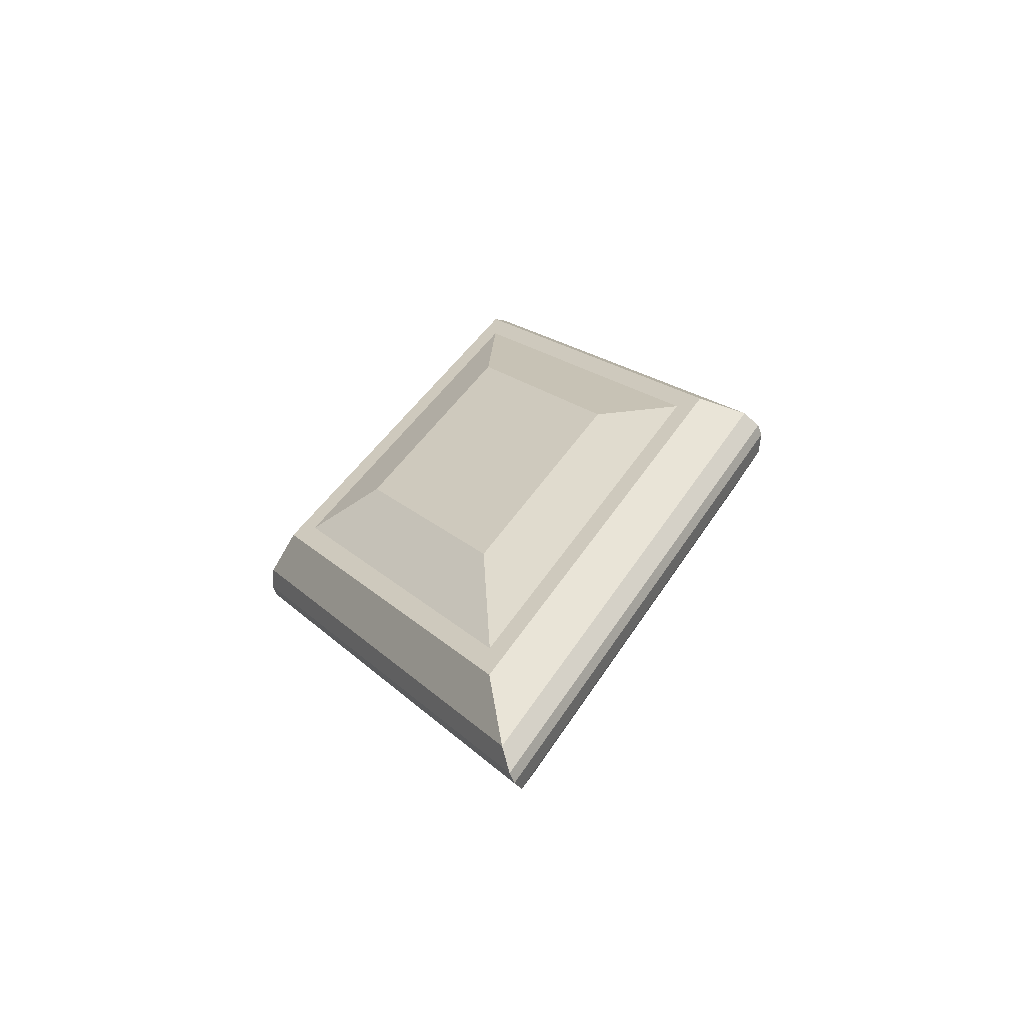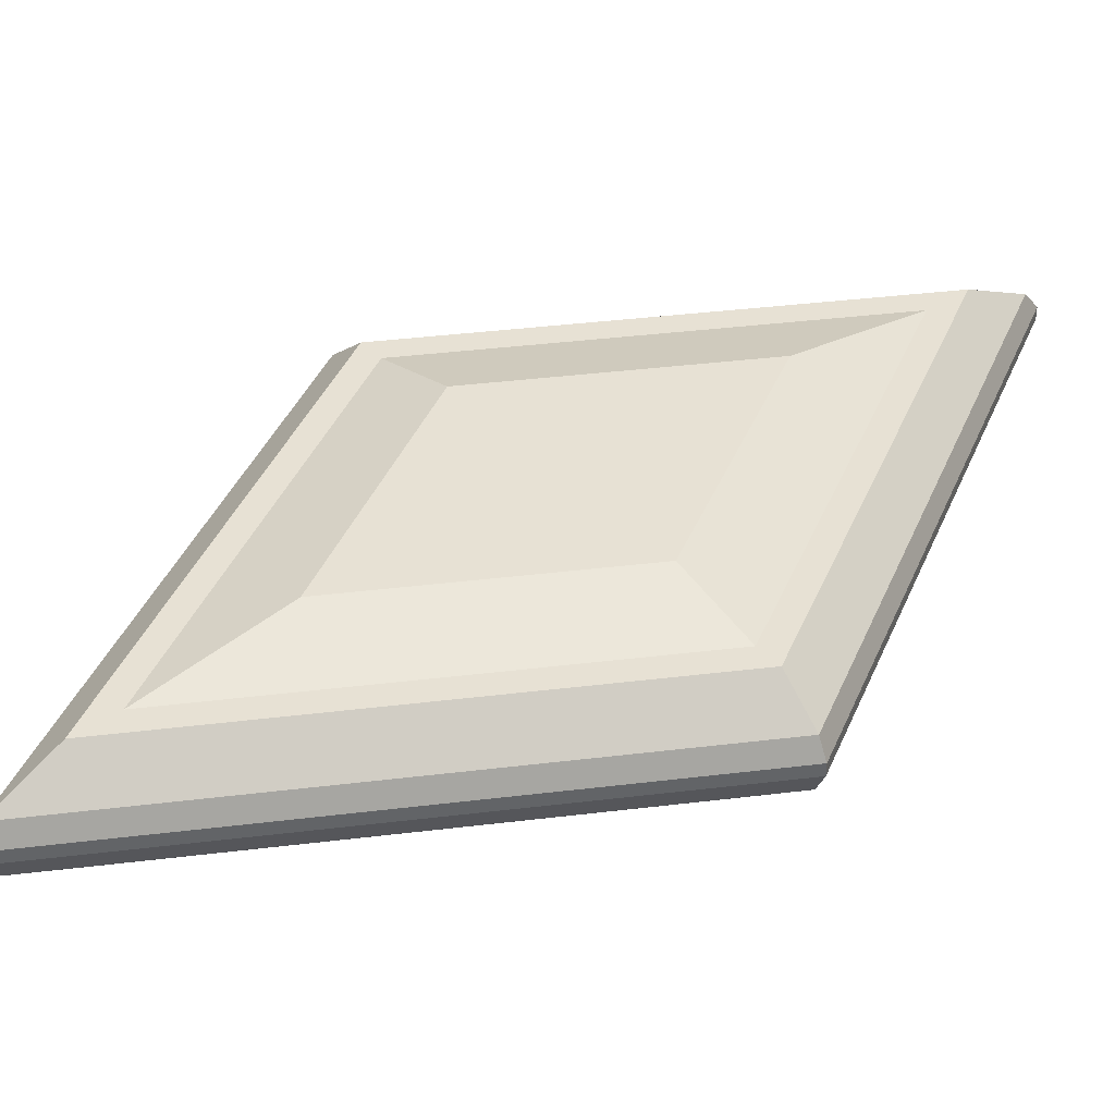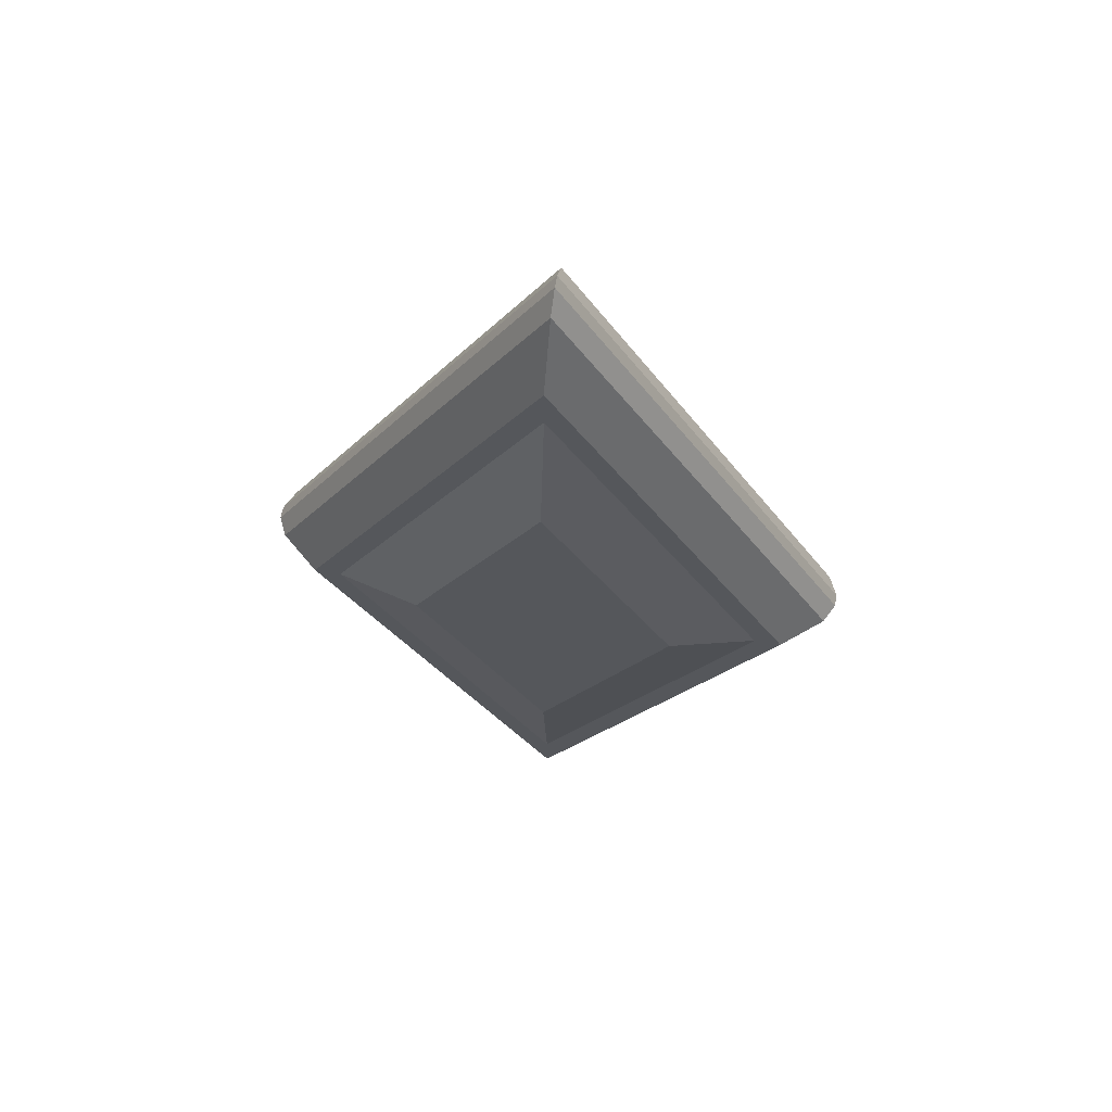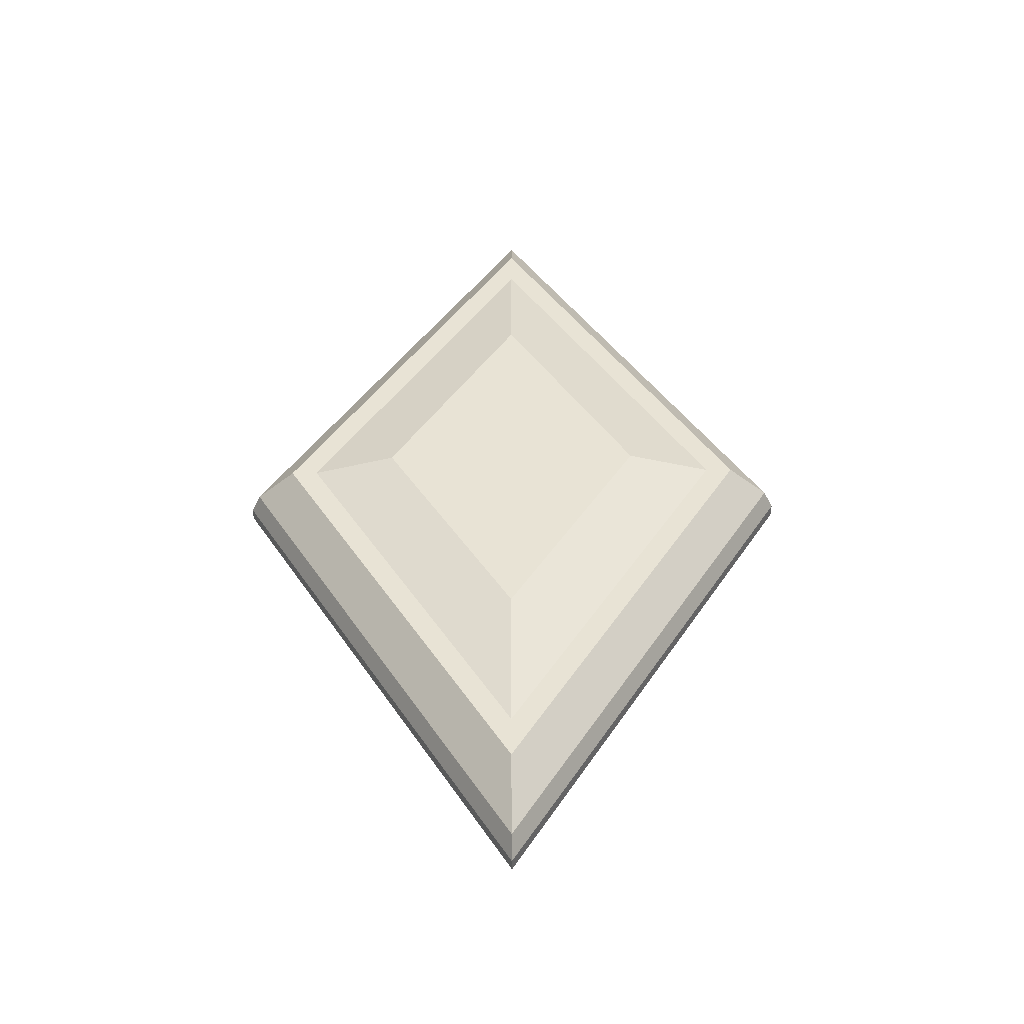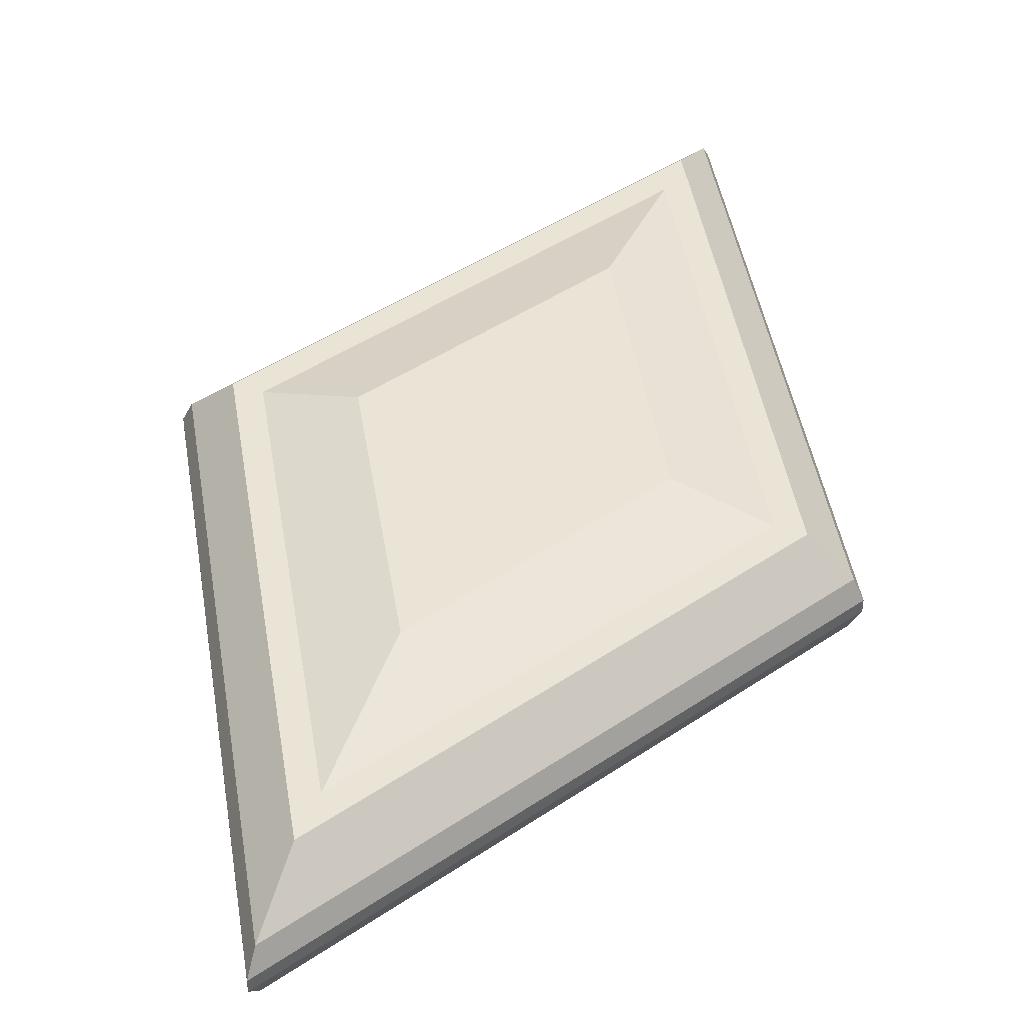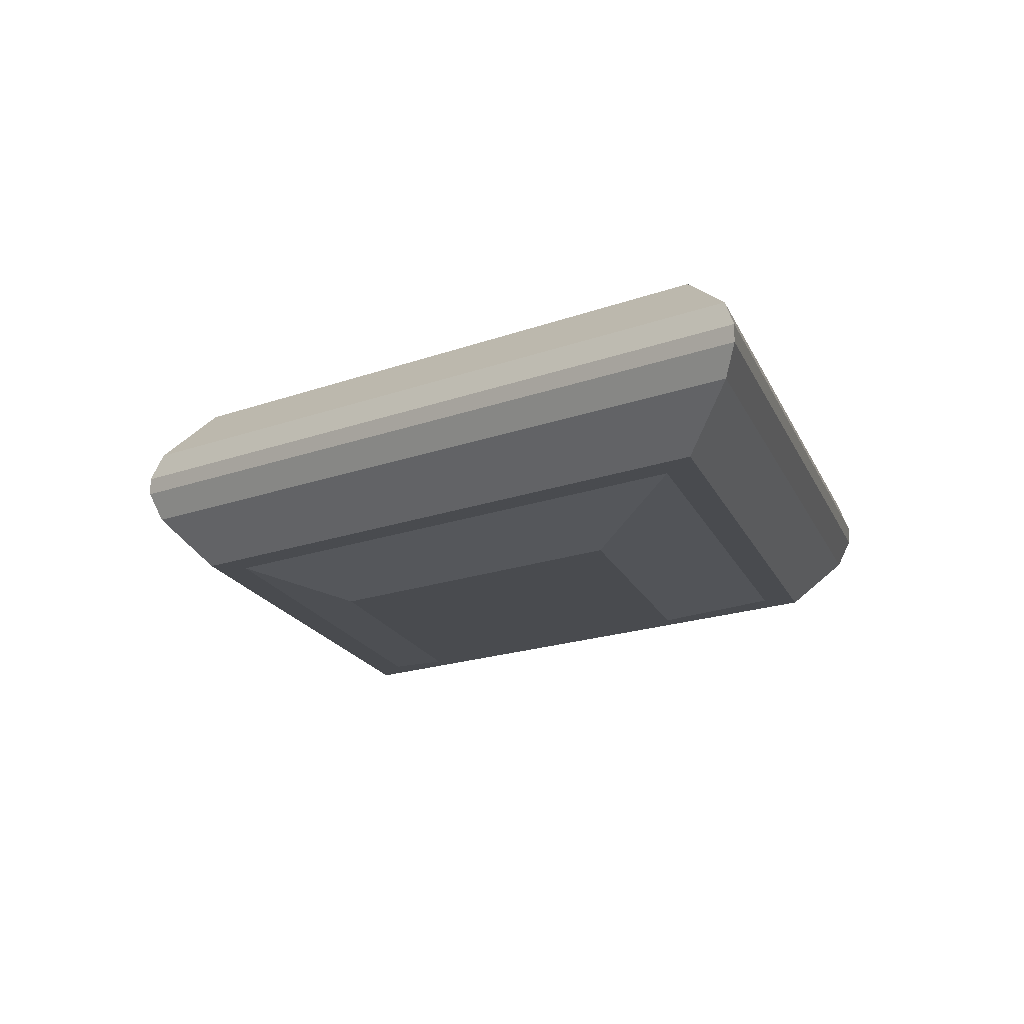
<metadata>
{"format":"obj","ext":"obj","renderer":"f3d","projection":"perspective","resolution":1024,"background":"white","views":[{"elev":-61.2,"azim":20.7,"up":"+Y"},{"elev":39.4,"azim":51.2,"up":"+Z"},{"elev":62.9,"azim":10.1,"up":"+Y"},{"elev":-48.6,"azim":-179.4,"up":"+Y"},{"elev":43.8,"azim":-158.9,"up":"+Z"},{"elev":-13.7,"azim":-16.4,"up":"+Z"}]}
</metadata>
<code>
o Ruby-2_Cube.089
v 0 2.315 -0.02763
v 0 2.24 -0.118
v 0 1.923 -0.2759
v 0 1.712 -0.2759
v 0 1.042 -0.3743
v 0 2.315 0.02763
v 0 2.24 0.118
v 0 1.923 0.2759
v 0 1.712 0.2759
v 0 1.042 0.3743
v 0 2.315 0
v 0 -2.315 -0.02763
v 0 -2.24 -0.118
v 0 -1.923 -0.2759
v 0 -1.712 -0.2759
v 0 -1.042 -0.3743
v 0 -2.315 0.02763
v 0 -2.24 0.118
v 0 -1.923 0.2759
v 0 -1.712 0.2759
v 0 -1.042 0.3743
v 0 -2.315 0
v 1.347 0 -0.02763
v 1.303 0 -0.118
v 1.118 0 -0.2759
v 0.9954 0 -0.2759
v 0.6057 0 -0.3743
v 0 0 -0.3743
v -1.347 0 -0.02763
v -1.303 0 -0.118
v -1.118 0 -0.2759
v -0.9954 0 -0.2759
v -0.6057 0 -0.3743
v -1.347 0 0
v 1.347 0 0
v 1.347 0 0.02763
v 1.303 0 0.118
v 1.118 0 0.2759
v 0.9954 0 0.2759
v 0.6057 0 0.3743
v 0 0 0.3743
v -1.347 0 0.02763
v -1.303 0 0.118
v -1.118 0 0.2759
v -0.9954 0 0.2759
v -0.6057 0 0.3743
f 28 5 27
f 28 33 5
f 29 34 11 1
f 23 1 11 35
f 41 40 10
f 41 10 46
f 42 6 11 34
f 36 35 11 6
f 9 45 46 10
f 8 44 45 9
f 7 43 44 8
f 6 42 43 7
f 9 10 40 39
f 8 9 39 38
f 7 8 38 37
f 6 7 37 36
f 4 5 33 32
f 3 4 32 31
f 2 3 31 30
f 1 2 30 29
f 4 26 27 5
f 3 25 26 4
f 2 24 25 3
f 1 23 24 2
f 28 27 16
f 28 16 33
f 29 12 22 34
f 23 35 22 12
f 41 21 40
f 41 46 21
f 42 34 22 17
f 36 17 22 35
f 20 21 46 45
f 19 20 45 44
f 18 19 44 43
f 17 18 43 42
f 20 39 40 21
f 19 38 39 20
f 18 37 38 19
f 17 36 37 18
f 15 32 33 16
f 14 31 32 15
f 13 30 31 14
f 12 29 30 13
f 15 16 27 26
f 14 15 26 25
f 13 14 25 24
f 12 13 24 23

</code>
